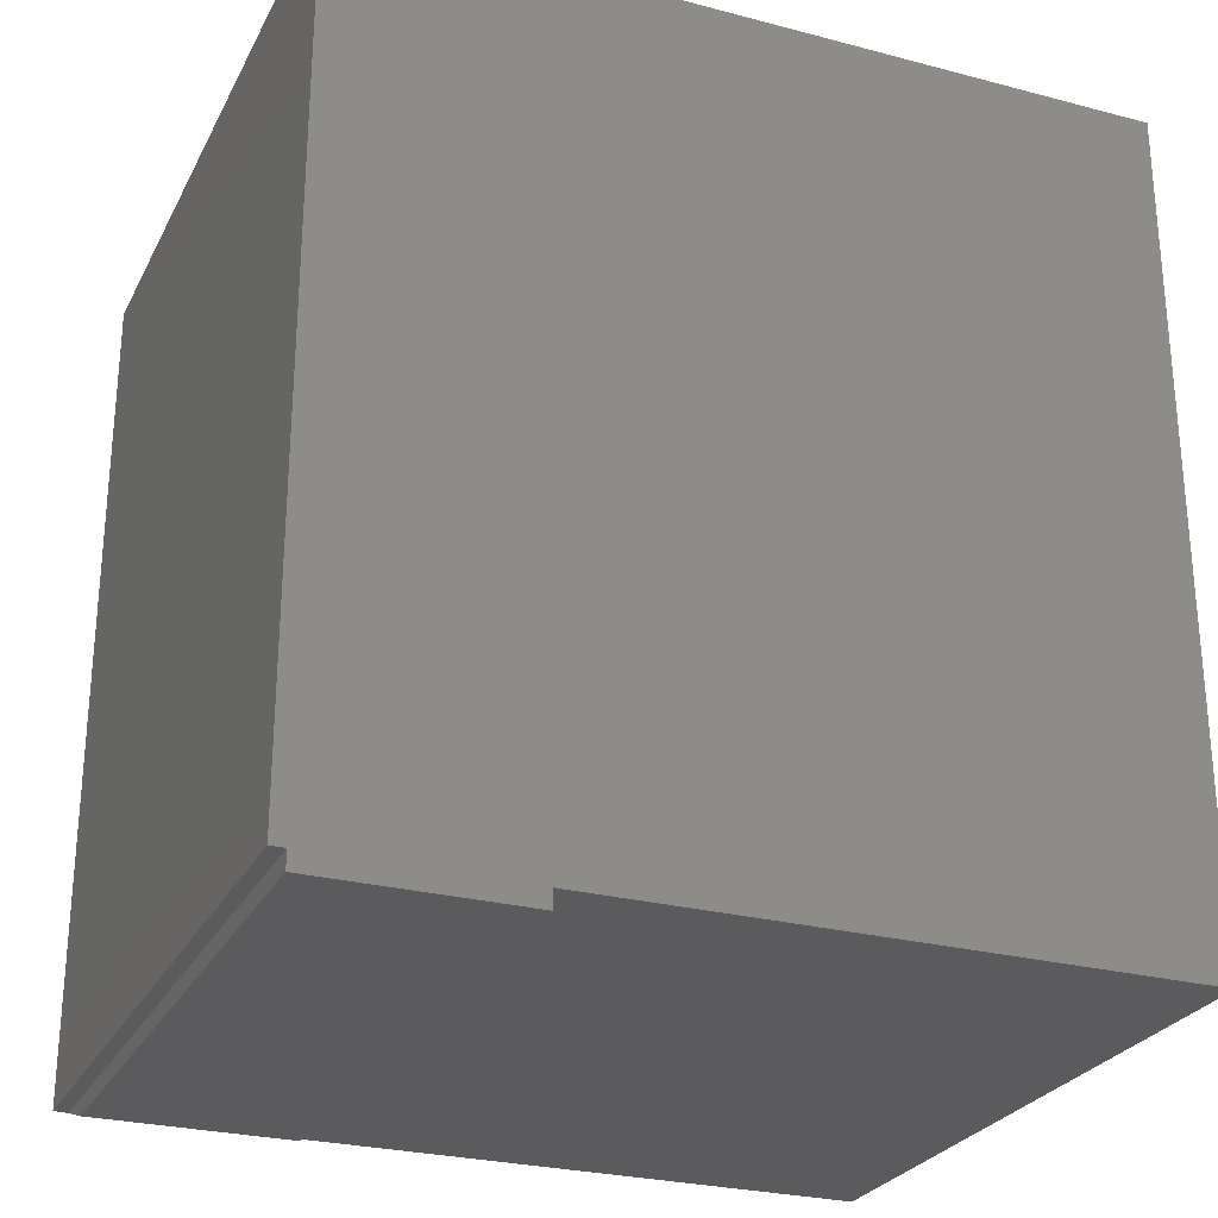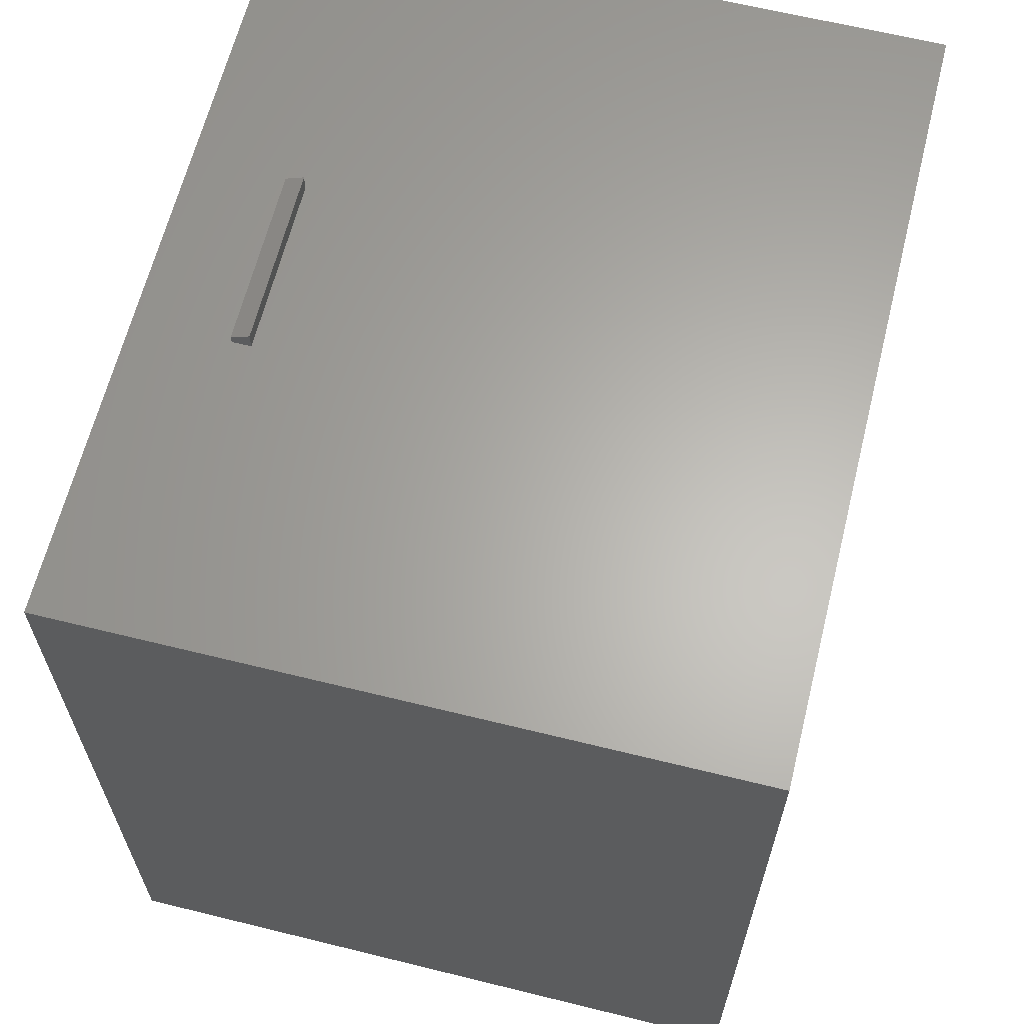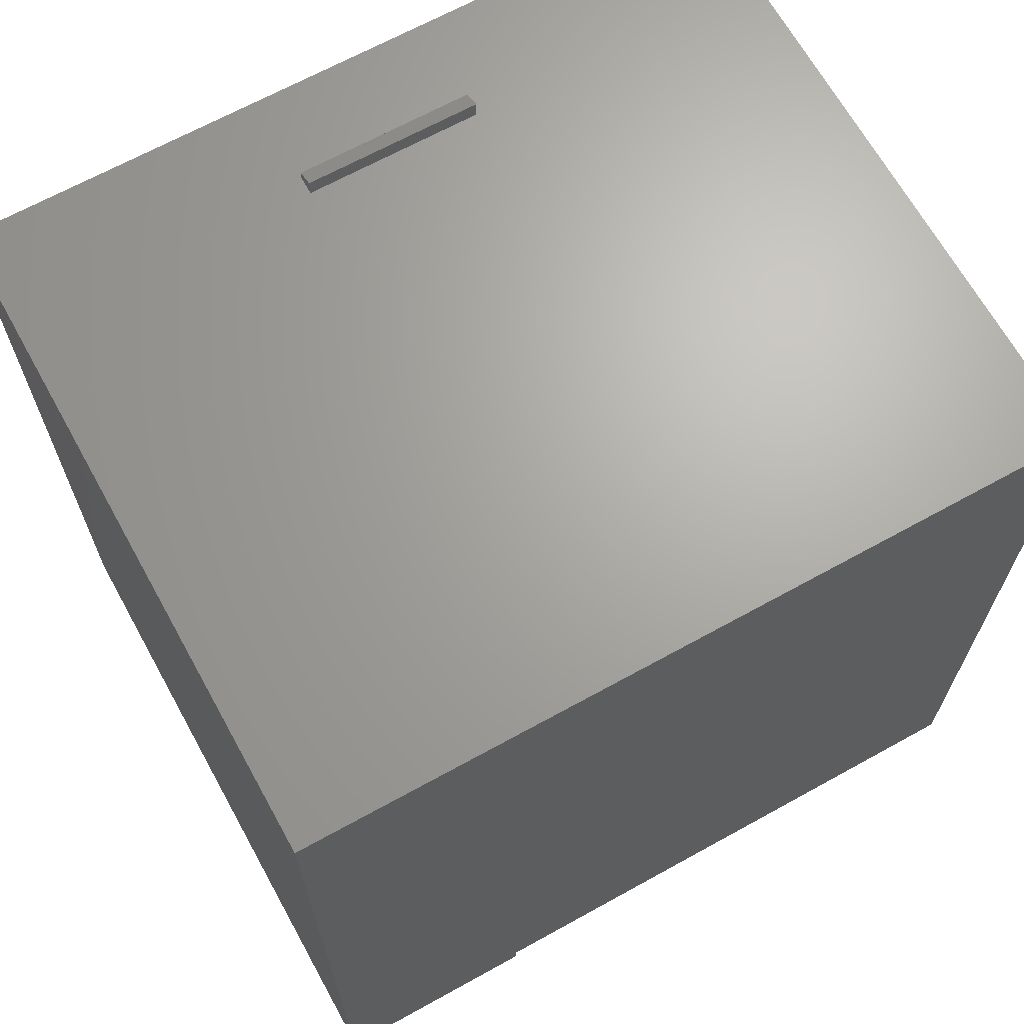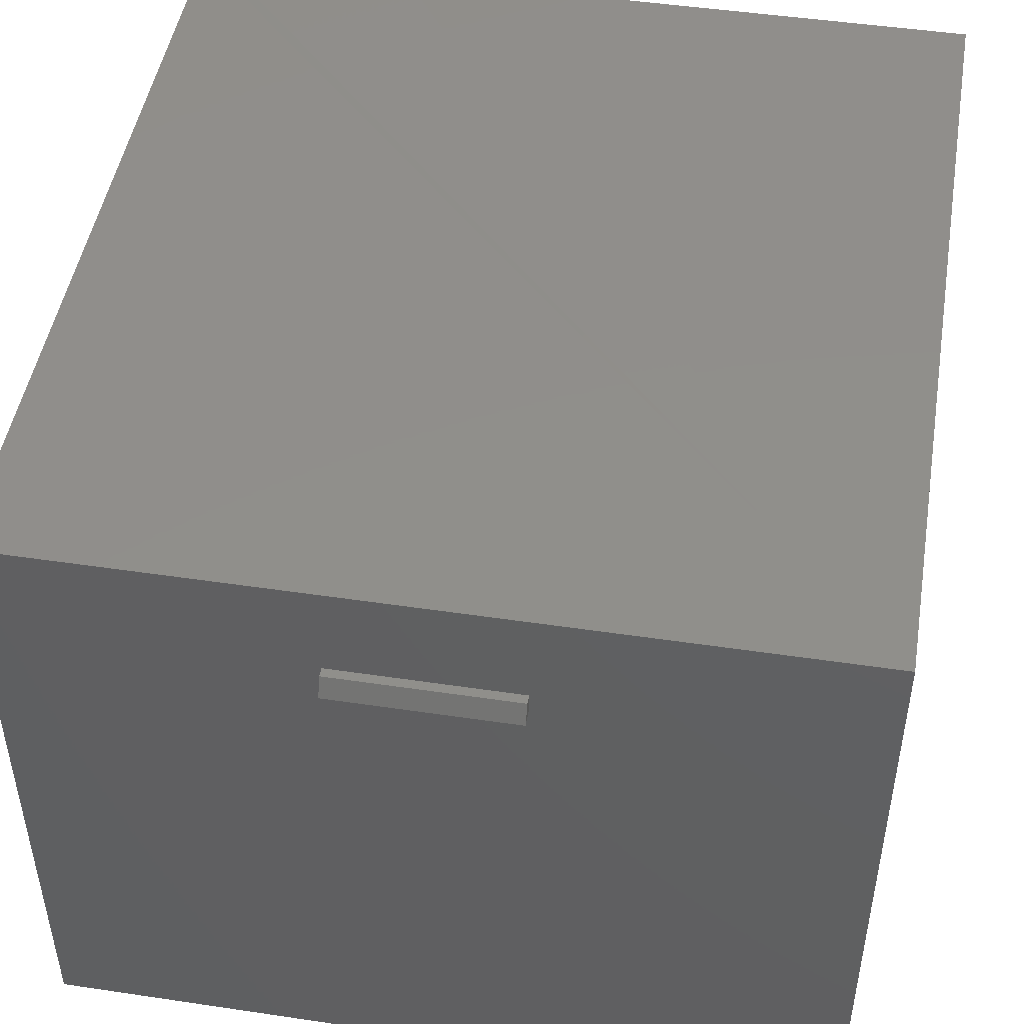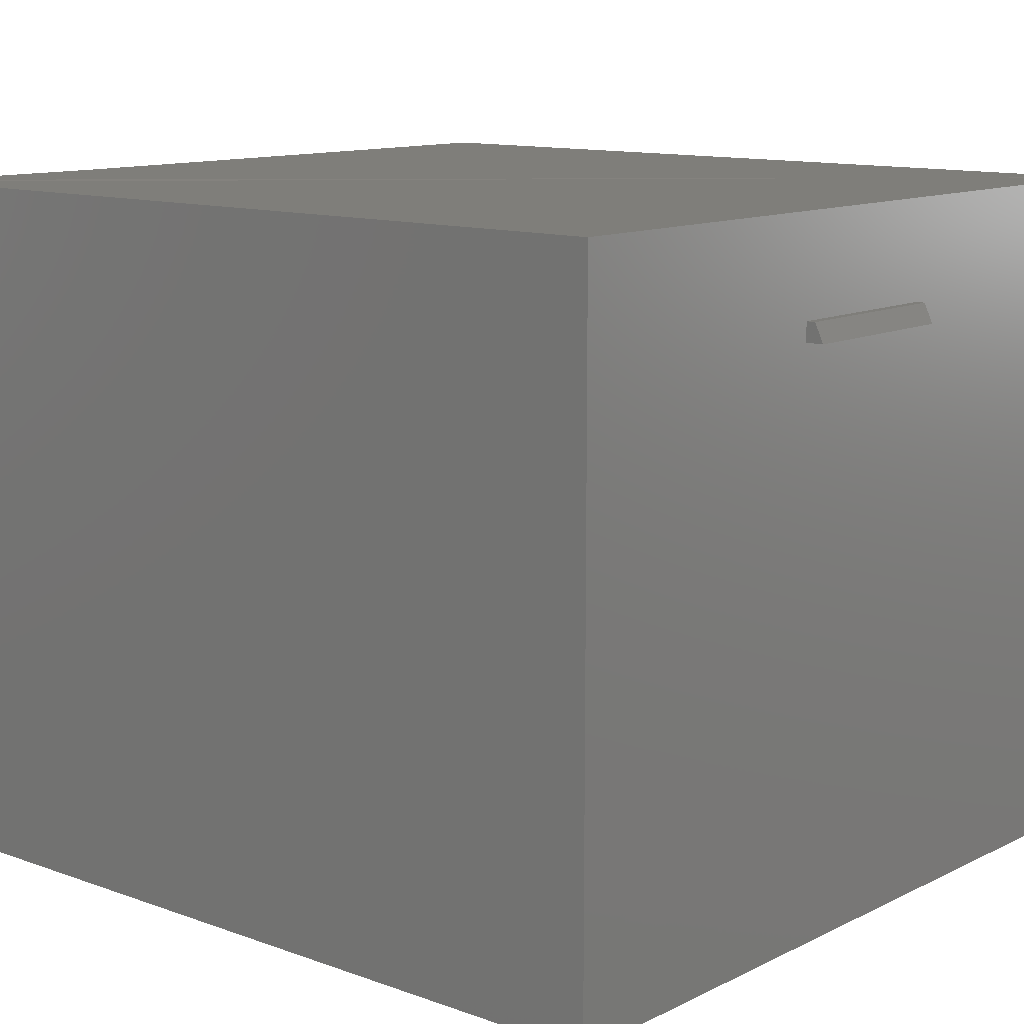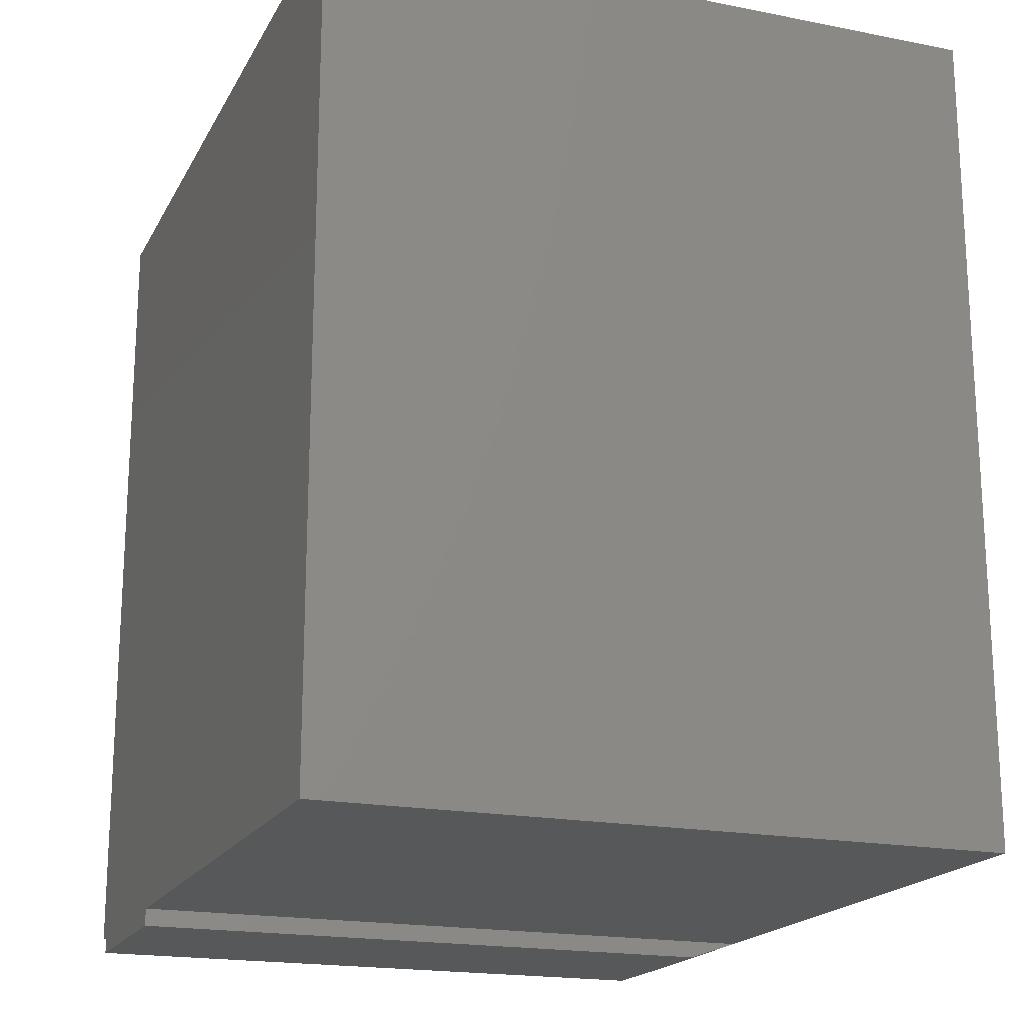
<metadata>
{"format":"stl","ext":"stl","renderer":"f3d","projection":"perspective","resolution":1024,"background":"white","views":[{"elev":-26.8,"azim":157.7,"up":"+Y"},{"elev":63.8,"azim":104.0,"up":"+Y"},{"elev":67.1,"azim":151.0,"up":"+Y"},{"elev":47.8,"azim":-170.5,"up":"+Z"},{"elev":11.8,"azim":130.7,"up":"+Z"},{"elev":-18.8,"azim":-110.7,"up":"+Y"}]}
</metadata>
<code>
# stl→obj: 24 verts, 44 faces
v 0.1562 -0.01562 -0.2969
v 0.3312 -0.01562 -0.2969
v 0.1562 -0.01562 0.25
v 0.3312 -0.01562 0.25
v 0.1562 6.11e-17 0.296
v 0.1562 -6.163e-33 -0.2969
v 0.3312 3.79e-17 -0.2969
v 0.3312 4.267e-17 0.2969
v 0.3438 3.86e-17 -0.2969
v 0.3438 7.151e-17 0.296
v -0.3516 0 -0.2969
v -0.3516 3.291e-17 0.296
v -0.3516 0.7344 0.296
v 0.3438 0.7344 0.296
v 0.3438 0.7344 -0.2969
v -0.3516 0.7344 -0.2969
v 0.07812 0.7344 0.2118
v 0.07812 0.7344 0.1953
v 0.07812 0.7422 0.2118
v 0.07812 0.75 0.1953
v -0.07812 0.7422 0.2118
v -0.07812 0.7344 0.2118
v -0.07812 0.7344 0.1953
v -0.07812 0.75 0.1953
f 1 2 3
f 3 2 4
f 3 5 1
f 1 5 6
f 2 7 4
f 4 7 8
f 7 9 8
f 8 9 10
f 11 6 12
f 12 6 5
f 13 12 5
f 13 5 8
f 13 8 10
f 13 10 14
f 3 4 5
f 5 4 8
f 15 9 7
f 15 7 6
f 15 6 11
f 15 11 16
f 1 6 2
f 2 6 7
f 17 18 19
f 19 18 20
f 21 22 19
f 19 22 17
f 23 22 24
f 24 22 21
f 20 18 24
f 24 18 23
f 20 24 19
f 19 24 21
f 18 17 14
f 13 14 17
f 13 17 22
f 13 22 23
f 13 23 16
f 14 15 18
f 18 15 16
f 18 16 23
f 12 13 11
f 11 13 16
f 9 15 10
f 10 15 14

</code>
